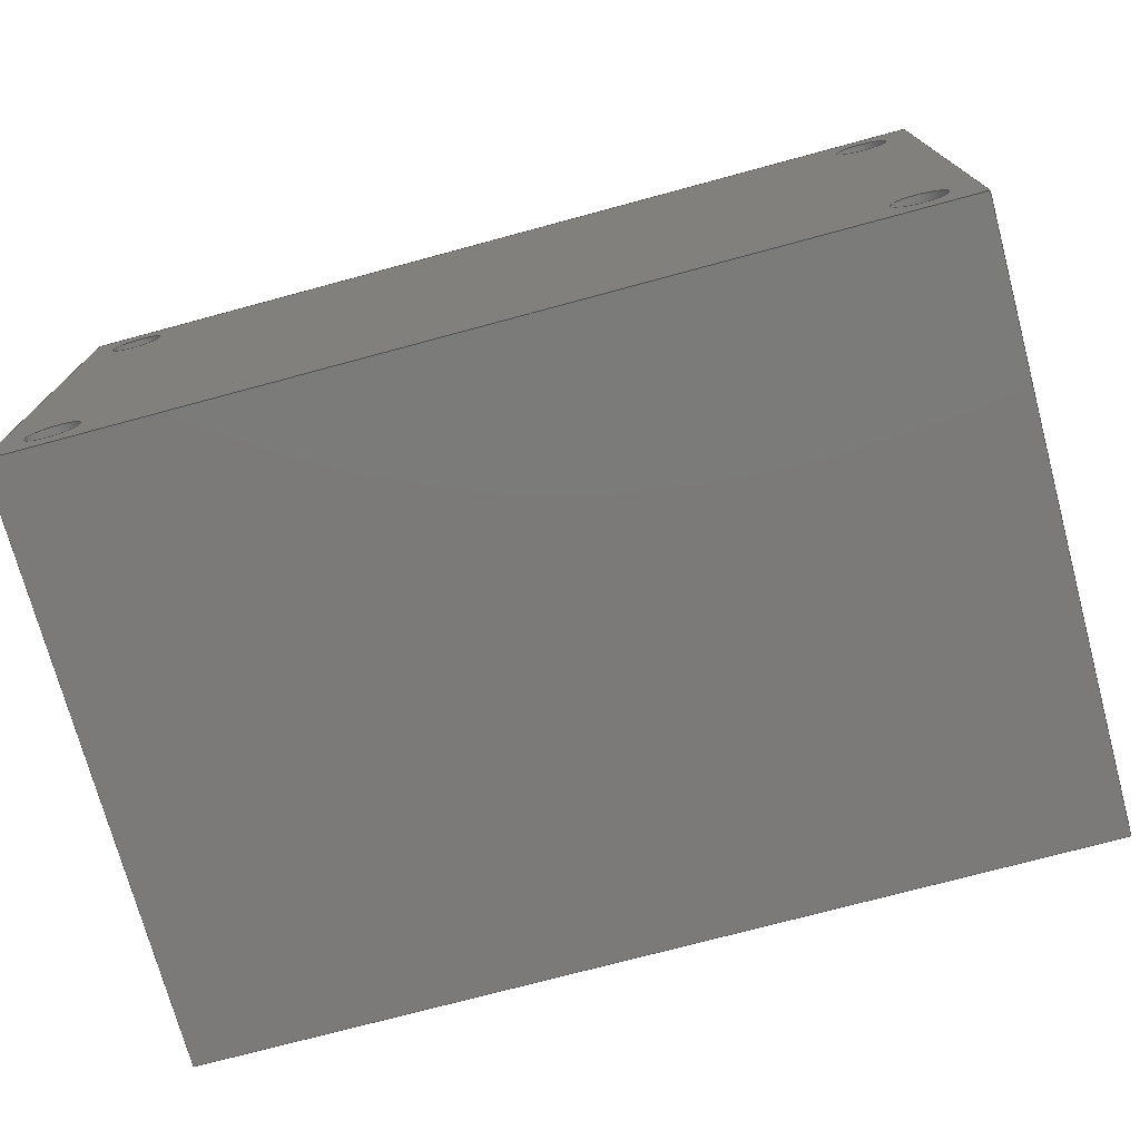
<metadata>
{"format":"step","ext":"step","renderer":"f3d","projection":"perspective","resolution":1024,"background":"white","views":[{"elev":-73.8,"azim":-164.9,"up":"+Y"}]}
</metadata>
<code>
ISO-10303-21;
DATA;
#1=MECHANICAL_DESIGN_GEOMETRIC_PRESENTATION_REPRESENTATION('',(#4),#420);
#2=SHAPE_REPRESENTATION_RELATIONSHIP('SRR','None',#427,#3);
#3=ADVANCED_BREP_SHAPE_REPRESENTATION('',(#5),#419);
#4=STYLED_ITEM('',(#436),#5);
#5=MANIFOLD_SOLID_BREP('\X2\30DC30C730A3\X0\1',#240);
#6=FACE_BOUND('',#42,.T.);
#7=FACE_BOUND('',#52,.T.);
#8=FACE_BOUND('',#53,.T.);
#9=FACE_BOUND('',#54,.T.);
#10=FACE_BOUND('',#55,.T.);
#11=FACE_BOUND('',#57,.T.);
#12=FACE_BOUND('',#58,.T.);
#13=FACE_BOUND('',#59,.T.);
#14=FACE_BOUND('',#60,.T.);
#15=FACE_BOUND('',#61,.T.);
#16=PLANE('',#257);
#17=PLANE('',#261);
#18=PLANE('',#274);
#19=PLANE('',#275);
#20=PLANE('',#276);
#21=PLANE('',#277);
#22=PLANE('',#278);
#23=PLANE('',#279);
#24=FACE_OUTER_BOUND('',#38,.T.);
#25=FACE_OUTER_BOUND('',#39,.T.);
#26=FACE_OUTER_BOUND('',#40,.T.);
#27=FACE_OUTER_BOUND('',#41,.T.);
#28=FACE_OUTER_BOUND('',#43,.T.);
#29=FACE_OUTER_BOUND('',#44,.T.);
#30=FACE_OUTER_BOUND('',#45,.T.);
#31=FACE_OUTER_BOUND('',#46,.T.);
#32=FACE_OUTER_BOUND('',#47,.T.);
#33=FACE_OUTER_BOUND('',#48,.T.);
#34=FACE_OUTER_BOUND('',#49,.T.);
#35=FACE_OUTER_BOUND('',#50,.T.);
#36=FACE_OUTER_BOUND('',#51,.T.);
#37=FACE_OUTER_BOUND('',#56,.T.);
#38=EDGE_LOOP('',(#160,#161,#162,#163));
#39=EDGE_LOOP('',(#164));
#40=EDGE_LOOP('',(#165,#166,#167,#168));
#41=EDGE_LOOP('',(#169));
#42=EDGE_LOOP('',(#170));
#43=EDGE_LOOP('',(#171,#172,#173,#174));
#44=EDGE_LOOP('',(#175,#176,#177,#178));
#45=EDGE_LOOP('',(#179,#180,#181,#182));
#46=EDGE_LOOP('',(#183,#184,#185,#186));
#47=EDGE_LOOP('',(#187,#188,#189,#190));
#48=EDGE_LOOP('',(#191,#192,#193,#194));
#49=EDGE_LOOP('',(#195,#196,#197,#198));
#50=EDGE_LOOP('',(#199,#200,#201,#202));
#51=EDGE_LOOP('',(#203,#204,#205,#206));
#52=EDGE_LOOP('',(#207));
#53=EDGE_LOOP('',(#208));
#54=EDGE_LOOP('',(#209));
#55=EDGE_LOOP('',(#210));
#56=EDGE_LOOP('',(#211,#212,#213,#214));
#57=EDGE_LOOP('',(#215));
#58=EDGE_LOOP('',(#216));
#59=EDGE_LOOP('',(#217));
#60=EDGE_LOOP('',(#218));
#61=EDGE_LOOP('',(#219));
#62=LINE('',#357,#80);
#63=LINE('',#364,#81);
#64=LINE('',#371,#82);
#65=LINE('',#377,#83);
#66=LINE('',#383,#84);
#67=LINE('',#389,#85);
#68=LINE('',#394,#86);
#69=LINE('',#396,#87);
#70=LINE('',#398,#88);
#71=LINE('',#399,#89);
#72=LINE('',#402,#90);
#73=LINE('',#404,#91);
#74=LINE('',#405,#92);
#75=LINE('',#408,#93);
#76=LINE('',#410,#94);
#77=LINE('',#411,#95);
#78=LINE('',#413,#96);
#79=LINE('',#414,#97);
#80=VECTOR('',#286,2.5);
#81=VECTOR('',#295,3.9);
#82=VECTOR('',#304,1);
#83=VECTOR('',#311,1);
#84=VECTOR('',#318,1);
#85=VECTOR('',#325,1);
#86=VECTOR('',#330,10);
#87=VECTOR('',#331,10);
#88=VECTOR('',#332,10);
#89=VECTOR('',#333,10);
#90=VECTOR('',#336,10);
#91=VECTOR('',#337,10);
#92=VECTOR('',#338,10);
#93=VECTOR('',#341,10);
#94=VECTOR('',#342,10);
#95=VECTOR('',#343,10);
#96=VECTOR('',#346,10);
#97=VECTOR('',#347,10);
#98=CIRCLE('',#255,2.5);
#99=CIRCLE('',#256,2.5);
#100=CIRCLE('',#259,3.9);
#101=CIRCLE('',#260,3.9);
#102=CIRCLE('',#263,1);
#103=CIRCLE('',#264,1);
#104=CIRCLE('',#266,1);
#105=CIRCLE('',#267,1);
#106=CIRCLE('',#269,1);
#107=CIRCLE('',#270,1);
#108=CIRCLE('',#272,1);
#109=CIRCLE('',#273,1);
#110=VERTEX_POINT('',#354);
#111=VERTEX_POINT('',#356);
#112=VERTEX_POINT('',#361);
#113=VERTEX_POINT('',#363);
#114=VERTEX_POINT('',#368);
#115=VERTEX_POINT('',#370);
#116=VERTEX_POINT('',#374);
#117=VERTEX_POINT('',#376);
#118=VERTEX_POINT('',#380);
#119=VERTEX_POINT('',#382);
#120=VERTEX_POINT('',#386);
#121=VERTEX_POINT('',#388);
#122=VERTEX_POINT('',#392);
#123=VERTEX_POINT('',#393);
#124=VERTEX_POINT('',#395);
#125=VERTEX_POINT('',#397);
#126=VERTEX_POINT('',#401);
#127=VERTEX_POINT('',#403);
#128=VERTEX_POINT('',#407);
#129=VERTEX_POINT('',#409);
#130=EDGE_CURVE('',#110,#110,#98,.T.);
#131=EDGE_CURVE('',#110,#111,#62,.T.);
#132=EDGE_CURVE('',#111,#111,#99,.T.);
#133=EDGE_CURVE('',#112,#112,#100,.T.);
#134=EDGE_CURVE('',#112,#113,#63,.T.);
#135=EDGE_CURVE('',#113,#113,#101,.T.);
#136=EDGE_CURVE('',#114,#114,#102,.T.);
#137=EDGE_CURVE('',#114,#115,#64,.T.);
#138=EDGE_CURVE('',#115,#115,#103,.T.);
#139=EDGE_CURVE('',#116,#116,#104,.T.);
#140=EDGE_CURVE('',#116,#117,#65,.T.);
#141=EDGE_CURVE('',#117,#117,#105,.T.);
#142=EDGE_CURVE('',#118,#118,#106,.T.);
#143=EDGE_CURVE('',#118,#119,#66,.T.);
#144=EDGE_CURVE('',#119,#119,#107,.T.);
#145=EDGE_CURVE('',#120,#120,#108,.T.);
#146=EDGE_CURVE('',#120,#121,#67,.T.);
#147=EDGE_CURVE('',#121,#121,#109,.T.);
#148=EDGE_CURVE('',#122,#123,#68,.T.);
#149=EDGE_CURVE('',#123,#124,#69,.T.);
#150=EDGE_CURVE('',#125,#124,#70,.T.);
#151=EDGE_CURVE('',#122,#125,#71,.T.);
#152=EDGE_CURVE('',#126,#122,#72,.T.);
#153=EDGE_CURVE('',#127,#125,#73,.T.);
#154=EDGE_CURVE('',#126,#127,#74,.T.);
#155=EDGE_CURVE('',#128,#126,#75,.T.);
#156=EDGE_CURVE('',#129,#127,#76,.T.);
#157=EDGE_CURVE('',#128,#129,#77,.T.);
#158=EDGE_CURVE('',#123,#128,#78,.T.);
#159=EDGE_CURVE('',#124,#129,#79,.T.);
#160=ORIENTED_EDGE('',*,*,#130,.F.);
#161=ORIENTED_EDGE('',*,*,#131,.T.);
#162=ORIENTED_EDGE('',*,*,#132,.F.);
#163=ORIENTED_EDGE('',*,*,#131,.F.);
#164=ORIENTED_EDGE('',*,*,#130,.T.);
#165=ORIENTED_EDGE('',*,*,#133,.F.);
#166=ORIENTED_EDGE('',*,*,#134,.T.);
#167=ORIENTED_EDGE('',*,*,#135,.T.);
#168=ORIENTED_EDGE('',*,*,#134,.F.);
#169=ORIENTED_EDGE('',*,*,#135,.F.);
#170=ORIENTED_EDGE('',*,*,#132,.T.);
#171=ORIENTED_EDGE('',*,*,#136,.F.);
#172=ORIENTED_EDGE('',*,*,#137,.T.);
#173=ORIENTED_EDGE('',*,*,#138,.F.);
#174=ORIENTED_EDGE('',*,*,#137,.F.);
#175=ORIENTED_EDGE('',*,*,#139,.F.);
#176=ORIENTED_EDGE('',*,*,#140,.T.);
#177=ORIENTED_EDGE('',*,*,#141,.F.);
#178=ORIENTED_EDGE('',*,*,#140,.F.);
#179=ORIENTED_EDGE('',*,*,#142,.F.);
#180=ORIENTED_EDGE('',*,*,#143,.T.);
#181=ORIENTED_EDGE('',*,*,#144,.F.);
#182=ORIENTED_EDGE('',*,*,#143,.F.);
#183=ORIENTED_EDGE('',*,*,#145,.F.);
#184=ORIENTED_EDGE('',*,*,#146,.T.);
#185=ORIENTED_EDGE('',*,*,#147,.F.);
#186=ORIENTED_EDGE('',*,*,#146,.F.);
#187=ORIENTED_EDGE('',*,*,#148,.T.);
#188=ORIENTED_EDGE('',*,*,#149,.T.);
#189=ORIENTED_EDGE('',*,*,#150,.F.);
#190=ORIENTED_EDGE('',*,*,#151,.F.);
#191=ORIENTED_EDGE('',*,*,#152,.T.);
#192=ORIENTED_EDGE('',*,*,#151,.T.);
#193=ORIENTED_EDGE('',*,*,#153,.F.);
#194=ORIENTED_EDGE('',*,*,#154,.F.);
#195=ORIENTED_EDGE('',*,*,#155,.T.);
#196=ORIENTED_EDGE('',*,*,#154,.T.);
#197=ORIENTED_EDGE('',*,*,#156,.F.);
#198=ORIENTED_EDGE('',*,*,#157,.F.);
#199=ORIENTED_EDGE('',*,*,#158,.T.);
#200=ORIENTED_EDGE('',*,*,#157,.T.);
#201=ORIENTED_EDGE('',*,*,#159,.F.);
#202=ORIENTED_EDGE('',*,*,#149,.F.);
#203=ORIENTED_EDGE('',*,*,#158,.F.);
#204=ORIENTED_EDGE('',*,*,#148,.F.);
#205=ORIENTED_EDGE('',*,*,#152,.F.);
#206=ORIENTED_EDGE('',*,*,#155,.F.);
#207=ORIENTED_EDGE('',*,*,#147,.T.);
#208=ORIENTED_EDGE('',*,*,#144,.T.);
#209=ORIENTED_EDGE('',*,*,#141,.T.);
#210=ORIENTED_EDGE('',*,*,#138,.T.);
#211=ORIENTED_EDGE('',*,*,#159,.T.);
#212=ORIENTED_EDGE('',*,*,#156,.T.);
#213=ORIENTED_EDGE('',*,*,#153,.T.);
#214=ORIENTED_EDGE('',*,*,#150,.T.);
#215=ORIENTED_EDGE('',*,*,#133,.T.);
#216=ORIENTED_EDGE('',*,*,#145,.T.);
#217=ORIENTED_EDGE('',*,*,#142,.T.);
#218=ORIENTED_EDGE('',*,*,#139,.T.);
#219=ORIENTED_EDGE('',*,*,#136,.T.);
#220=CYLINDRICAL_SURFACE('',#254,2.5);
#221=CYLINDRICAL_SURFACE('',#258,3.9);
#222=CYLINDRICAL_SURFACE('',#262,1);
#223=CYLINDRICAL_SURFACE('',#265,1);
#224=CYLINDRICAL_SURFACE('',#268,1);
#225=CYLINDRICAL_SURFACE('',#271,1);
#226=ADVANCED_FACE('',(#24),#220,.T.);
#227=ADVANCED_FACE('',(#25),#16,.T.);
#228=ADVANCED_FACE('',(#26),#221,.F.);
#229=ADVANCED_FACE('',(#27,#6),#17,.T.);
#230=ADVANCED_FACE('',(#28),#222,.F.);
#231=ADVANCED_FACE('',(#29),#223,.F.);
#232=ADVANCED_FACE('',(#30),#224,.F.);
#233=ADVANCED_FACE('',(#31),#225,.F.);
#234=ADVANCED_FACE('',(#32),#18,.T.);
#235=ADVANCED_FACE('',(#33),#19,.T.);
#236=ADVANCED_FACE('',(#34),#20,.T.);
#237=ADVANCED_FACE('',(#35),#21,.T.);
#238=ADVANCED_FACE('',(#36,#7,#8,#9,#10),#22,.T.);
#239=ADVANCED_FACE('',(#37,#11,#12,#13,#14,#15),#23,.F.);
#240=CLOSED_SHELL('',(#226,#227,#228,#229,#230,#231,#232,#233,#234,#235,
#236,#237,#238,#239));
#241=DERIVED_UNIT_ELEMENT(#243,1);
#242=DERIVED_UNIT_ELEMENT(#422,-3);
#243=(
MASS_UNIT()
NAMED_UNIT(*)
SI_UNIT(.KILO.,.GRAM.)
);
#244=DERIVED_UNIT((#241,#242));
#245=MEASURE_REPRESENTATION_ITEM('density measure',
POSITIVE_RATIO_MEASURE(7850),#244);
#246=PROPERTY_DEFINITION_REPRESENTATION(#251,#248);
#247=PROPERTY_DEFINITION_REPRESENTATION(#252,#249);
#248=REPRESENTATION('material name',(#250),#419);
#249=REPRESENTATION('density',(#245),#419);
#250=DESCRIPTIVE_REPRESENTATION_ITEM('\X2\92FC\X0\','\X2\92FC\X0\');
#251=PROPERTY_DEFINITION('material property','material name',#429);
#252=PROPERTY_DEFINITION('material property','density of part',#429);
#253=AXIS2_PLACEMENT_3D('',#352,#280,#281);
#254=AXIS2_PLACEMENT_3D('',#353,#282,#283);
#255=AXIS2_PLACEMENT_3D('',#355,#284,#285);
#256=AXIS2_PLACEMENT_3D('',#358,#287,#288);
#257=AXIS2_PLACEMENT_3D('',#359,#289,#290);
#258=AXIS2_PLACEMENT_3D('',#360,#291,#292);
#259=AXIS2_PLACEMENT_3D('',#362,#293,#294);
#260=AXIS2_PLACEMENT_3D('',#365,#296,#297);
#261=AXIS2_PLACEMENT_3D('',#366,#298,#299);
#262=AXIS2_PLACEMENT_3D('',#367,#300,#301);
#263=AXIS2_PLACEMENT_3D('',#369,#302,#303);
#264=AXIS2_PLACEMENT_3D('',#372,#305,#306);
#265=AXIS2_PLACEMENT_3D('',#373,#307,#308);
#266=AXIS2_PLACEMENT_3D('',#375,#309,#310);
#267=AXIS2_PLACEMENT_3D('',#378,#312,#313);
#268=AXIS2_PLACEMENT_3D('',#379,#314,#315);
#269=AXIS2_PLACEMENT_3D('',#381,#316,#317);
#270=AXIS2_PLACEMENT_3D('',#384,#319,#320);
#271=AXIS2_PLACEMENT_3D('',#385,#321,#322);
#272=AXIS2_PLACEMENT_3D('',#387,#323,#324);
#273=AXIS2_PLACEMENT_3D('',#390,#326,#327);
#274=AXIS2_PLACEMENT_3D('',#391,#328,#329);
#275=AXIS2_PLACEMENT_3D('',#400,#334,#335);
#276=AXIS2_PLACEMENT_3D('',#406,#339,#340);
#277=AXIS2_PLACEMENT_3D('',#412,#344,#345);
#278=AXIS2_PLACEMENT_3D('',#415,#348,#349);
#279=AXIS2_PLACEMENT_3D('',#416,#350,#351);
#280=DIRECTION('axis',(0,0,1));
#281=DIRECTION('refdir',(1,0,0));
#282=DIRECTION('center_axis',(0,0,1));
#283=DIRECTION('ref_axis',(-1,0,0));
#284=DIRECTION('center_axis',(6.531e-17,7.251e-33,
1));
#285=DIRECTION('ref_axis',(-1,0,6.531e-17));
#286=DIRECTION('',(0,0,-1));
#287=DIRECTION('center_axis',(-6.531e-17,-7.251e-33,
-1));
#288=DIRECTION('ref_axis',(-1,0,0));
#289=DIRECTION('center_axis',(6.531e-17,7.251e-33,
1));
#290=DIRECTION('ref_axis',(-1,0,6.531e-17));
#291=DIRECTION('center_axis',(-9.252e-17,0,-1));
#292=DIRECTION('ref_axis',(-1,8.262e-97,9.252e-17));
#293=DIRECTION('center_axis',(-6.531e-17,-7.251e-33,
-1));
#294=DIRECTION('ref_axis',(-1,8.262e-97,9.252e-17));
#295=DIRECTION('',(-9.252e-17,0,-1));
#296=DIRECTION('center_axis',(-6.531e-17,-7.251e-33,
-1));
#297=DIRECTION('ref_axis',(-1,8.262e-97,6.531e-17));
#298=DIRECTION('center_axis',(6.531e-17,7.251e-33,
1));
#299=DIRECTION('ref_axis',(-1,0,6.531e-17));
#300=DIRECTION('center_axis',(9.654e-17,0,1));
#301=DIRECTION('ref_axis',(1,-1.479e-31,-9.654e-17));
#302=DIRECTION('center_axis',(0,0,-1));
#303=DIRECTION('ref_axis',(1,-1.479e-31,0));
#304=DIRECTION('',(-9.654e-17,0,-1));
#305=DIRECTION('center_axis',(0,0,1));
#306=DIRECTION('ref_axis',(1,-1.479e-31,0));
#307=DIRECTION('center_axis',(9.654e-17,0,1));
#308=DIRECTION('ref_axis',(1,-1.479e-31,-9.654e-17));
#309=DIRECTION('center_axis',(0,0,-1));
#310=DIRECTION('ref_axis',(1,-1.479e-31,0));
#311=DIRECTION('',(-9.654e-17,0,-1));
#312=DIRECTION('center_axis',(0,0,1));
#313=DIRECTION('ref_axis',(1,-1.479e-31,0));
#314=DIRECTION('center_axis',(9.654e-17,0,1));
#315=DIRECTION('ref_axis',(1,-1.479e-31,-9.654e-17));
#316=DIRECTION('center_axis',(0,0,-1));
#317=DIRECTION('ref_axis',(1,-1.479e-31,0));
#318=DIRECTION('',(-9.654e-17,0,-1));
#319=DIRECTION('center_axis',(0,0,1));
#320=DIRECTION('ref_axis',(1,-1.479e-31,0));
#321=DIRECTION('center_axis',(9.654e-17,0,1));
#322=DIRECTION('ref_axis',(1,-1.479e-31,-9.654e-17));
#323=DIRECTION('center_axis',(0,0,-1));
#324=DIRECTION('ref_axis',(1,-1.479e-31,0));
#325=DIRECTION('',(-9.654e-17,0,-1));
#326=DIRECTION('center_axis',(0,0,1));
#327=DIRECTION('ref_axis',(1,-1.479e-31,0));
#328=DIRECTION('center_axis',(1,1.11e-16,-9.654e-17));
#329=DIRECTION('ref_axis',(-1.11e-16,1,0));
#330=DIRECTION('',(-1.11e-16,1,0));
#331=DIRECTION('',(9.654e-17,0,1));
#332=DIRECTION('',(-1.11e-16,1,0));
#333=DIRECTION('',(9.654e-17,0,1));
#334=DIRECTION('center_axis',(-1.479e-31,-1,1.428e-47));
#335=DIRECTION('ref_axis',(1,-1.479e-31,-6.531e-17));
#336=DIRECTION('',(1,-1.479e-31,-6.531e-17));
#337=DIRECTION('',(1,-1.479e-31,-6.531e-17));
#338=DIRECTION('',(9.654e-17,0,1));
#339=DIRECTION('center_axis',(-1,1.586e-31,9.654e-17));
#340=DIRECTION('ref_axis',(-1.479e-31,-1,1.11e-16));
#341=DIRECTION('',(-1.479e-31,-1,1.11e-16));
#342=DIRECTION('',(-1.479e-31,-1,1.11e-16));
#343=DIRECTION('',(9.654e-17,0,1));
#344=DIRECTION('center_axis',(1.479e-31,1,-1.428e-47));
#345=DIRECTION('ref_axis',(-1,1.479e-31,0));
#346=DIRECTION('',(-1,1.479e-31,0));
#347=DIRECTION('',(-1,1.479e-31,0));
#348=DIRECTION('center_axis',(-6.531e-17,-7.251e-33,
-1));
#349=DIRECTION('ref_axis',(1,-1.479e-31,-6.531e-17));
#350=DIRECTION('center_axis',(-6.531e-17,-7.251e-33,
-1));
#351=DIRECTION('ref_axis',(1,-1.479e-31,-6.531e-17));
#352=CARTESIAN_POINT('',(0,0,0));
#353=CARTESIAN_POINT('Origin',(-6,4.33e-15,4.5));
#354=CARTESIAN_POINT('',(-3.5,4.636e-15,7.5));
#355=CARTESIAN_POINT('Origin',(-6,4.33e-15,7.5));
#356=CARTESIAN_POINT('',(-3.5,4.636e-15,4.5));
#357=CARTESIAN_POINT('',(-3.5,4.636e-15,4.5));
#358=CARTESIAN_POINT('Origin',(-6,4.33e-15,4.5));
#359=CARTESIAN_POINT('Origin',(-6,4.441e-15,7.5));
#360=CARTESIAN_POINT('Origin',(-6,4.33e-15,7.5));
#361=CARTESIAN_POINT('',(-2.1,4.807e-15,7.5));
#362=CARTESIAN_POINT('Origin',(-6,4.33e-15,7.5));
#363=CARTESIAN_POINT('',(-2.1,4.807e-15,4.5));
#364=CARTESIAN_POINT('',(-2.1,3.852e-15,7.5));
#365=CARTESIAN_POINT('Origin',(-6,4.33e-15,4.5));
#366=CARTESIAN_POINT('Origin',(-6,4.441e-15,4.5));
#367=CARTESIAN_POINT('Origin',(-13.5,8,-15.5));
#368=CARTESIAN_POINT('',(-14.5,8,7.5));
#369=CARTESIAN_POINT('Origin',(-13.5,8,7.5));
#370=CARTESIAN_POINT('',(-14.5,8,-15.5));
#371=CARTESIAN_POINT('',(-14.5,8,-15.5));
#372=CARTESIAN_POINT('Origin',(-13.5,8,-15.5));
#373=CARTESIAN_POINT('Origin',(16.5,-8,-15.5));
#374=CARTESIAN_POINT('',(15.5,-8,7.5));
#375=CARTESIAN_POINT('Origin',(16.5,-8,7.5));
#376=CARTESIAN_POINT('',(15.5,-8,-15.5));
#377=CARTESIAN_POINT('',(15.5,-8,-15.5));
#378=CARTESIAN_POINT('Origin',(16.5,-8,-15.5));
#379=CARTESIAN_POINT('Origin',(16.5,8,-15.5));
#380=CARTESIAN_POINT('',(15.5,8,7.5));
#381=CARTESIAN_POINT('Origin',(16.5,8,7.5));
#382=CARTESIAN_POINT('',(15.5,8,-15.5));
#383=CARTESIAN_POINT('',(15.5,8,-15.5));
#384=CARTESIAN_POINT('Origin',(16.5,8,-15.5));
#385=CARTESIAN_POINT('Origin',(-13.5,-8,-15.5));
#386=CARTESIAN_POINT('',(-14.5,-8,7.5));
#387=CARTESIAN_POINT('Origin',(-13.5,-8,7.5));
#388=CARTESIAN_POINT('',(-14.5,-8,-15.5));
#389=CARTESIAN_POINT('',(-14.5,-8,-15.5));
#390=CARTESIAN_POINT('Origin',(-13.5,-8,-15.5));
#391=CARTESIAN_POINT('Origin',(18.5,-10,-15.5));
#392=CARTESIAN_POINT('',(18.5,-10,-15.5));
#393=CARTESIAN_POINT('',(18.5,10,-15.5));
#394=CARTESIAN_POINT('',(18.5,-10,-15.5));
#395=CARTESIAN_POINT('',(18.5,10,7.5));
#396=CARTESIAN_POINT('',(18.5,10,-15.5));
#397=CARTESIAN_POINT('',(18.5,-10,7.5));
#398=CARTESIAN_POINT('',(18.5,-10,7.5));
#399=CARTESIAN_POINT('',(18.5,-10,-15.5));
#400=CARTESIAN_POINT('Origin',(-15.5,-10,-15.5));
#401=CARTESIAN_POINT('',(-15.5,-10,-15.5));
#402=CARTESIAN_POINT('',(-15.5,-10,-15.5));
#403=CARTESIAN_POINT('',(-15.5,-10,7.5));
#404=CARTESIAN_POINT('',(-15.5,-10,7.5));
#405=CARTESIAN_POINT('',(-15.5,-10,-15.5));
#406=CARTESIAN_POINT('Origin',(-15.5,10,-15.5));
#407=CARTESIAN_POINT('',(-15.5,10,-15.5));
#408=CARTESIAN_POINT('',(-15.5,10,-15.5));
#409=CARTESIAN_POINT('',(-15.5,10,7.5));
#410=CARTESIAN_POINT('',(-15.5,10,7.5));
#411=CARTESIAN_POINT('',(-15.5,10,-15.5));
#412=CARTESIAN_POINT('Origin',(18.5,10,-15.5));
#413=CARTESIAN_POINT('',(18.5,10,-15.5));
#414=CARTESIAN_POINT('',(18.5,10,7.5));
#415=CARTESIAN_POINT('Origin',(1.5,4.441e-15,-15.5));
#416=CARTESIAN_POINT('Origin',(1.5,4.441e-15,7.5));
#417=UNCERTAINTY_MEASURE_WITH_UNIT(LENGTH_MEASURE(0.01),#421,
'DISTANCE_ACCURACY_VALUE',
'Maximum model space distance between geometric entities at asserted c
onnectivities');
#418=UNCERTAINTY_MEASURE_WITH_UNIT(LENGTH_MEASURE(0.01),#421,
'DISTANCE_ACCURACY_VALUE',
'Maximum model space distance between geometric entities at asserted c
onnectivities');
#419=(
GEOMETRIC_REPRESENTATION_CONTEXT(3)
GLOBAL_UNCERTAINTY_ASSIGNED_CONTEXT((#417))
GLOBAL_UNIT_ASSIGNED_CONTEXT((#421,#423,#424))
REPRESENTATION_CONTEXT('','3D')
);
#420=(
GEOMETRIC_REPRESENTATION_CONTEXT(3)
GLOBAL_UNCERTAINTY_ASSIGNED_CONTEXT((#418))
GLOBAL_UNIT_ASSIGNED_CONTEXT((#421,#423,#424))
REPRESENTATION_CONTEXT('','3D')
);
#421=(
LENGTH_UNIT()
NAMED_UNIT(*)
SI_UNIT(.MILLI.,.METRE.)
);
#422=(
LENGTH_UNIT()
NAMED_UNIT(*)
SI_UNIT($,.METRE.)
);
#423=(
NAMED_UNIT(*)
PLANE_ANGLE_UNIT()
SI_UNIT($,.RADIAN.)
);
#424=(
NAMED_UNIT(*)
SI_UNIT($,.STERADIAN.)
SOLID_ANGLE_UNIT()
);
#425=SHAPE_DEFINITION_REPRESENTATION(#426,#427);
#426=PRODUCT_DEFINITION_SHAPE('',$,#429);
#427=SHAPE_REPRESENTATION('',(#253),#419);
#428=PRODUCT_DEFINITION_CONTEXT('part definition',#433,'design');
#429=PRODUCT_DEFINITION('ref_XL330','ref_XL330 v1',#430,#428);
#430=PRODUCT_DEFINITION_FORMATION('',$,#435);
#431=PRODUCT_RELATED_PRODUCT_CATEGORY('ref_XL330 v1','ref_XL330 v1',(#435));
#432=APPLICATION_PROTOCOL_DEFINITION('international standard',
'automotive_design',2009,#433);
#433=APPLICATION_CONTEXT(
'Core Data for Automotive Mechanical Design Process');
#434=PRODUCT_CONTEXT('part definition',#433,'mechanical');
#435=PRODUCT('ref_XL330','ref_XL330 v1',$,(#434));
#436=PRESENTATION_STYLE_ASSIGNMENT((#437));
#437=SURFACE_STYLE_USAGE(.BOTH.,#438);
#438=SURFACE_SIDE_STYLE('',(#439));
#439=SURFACE_STYLE_FILL_AREA(#440);
#440=FILL_AREA_STYLE('\X2\92FC\X0\ - \X2\30B530C630F3\X0\',(#441));
#441=FILL_AREA_STYLE_COLOUR('\X2\92FC\X0\ - \X2\30B530C630F3\X0\',#442);
#442=COLOUR_RGB('\X2\92FC\X0\ - \X2\30B530C630F3\X0\',0.6275,
0.6275,0.6275);
ENDSEC;
END-ISO-10303-21;

</code>
